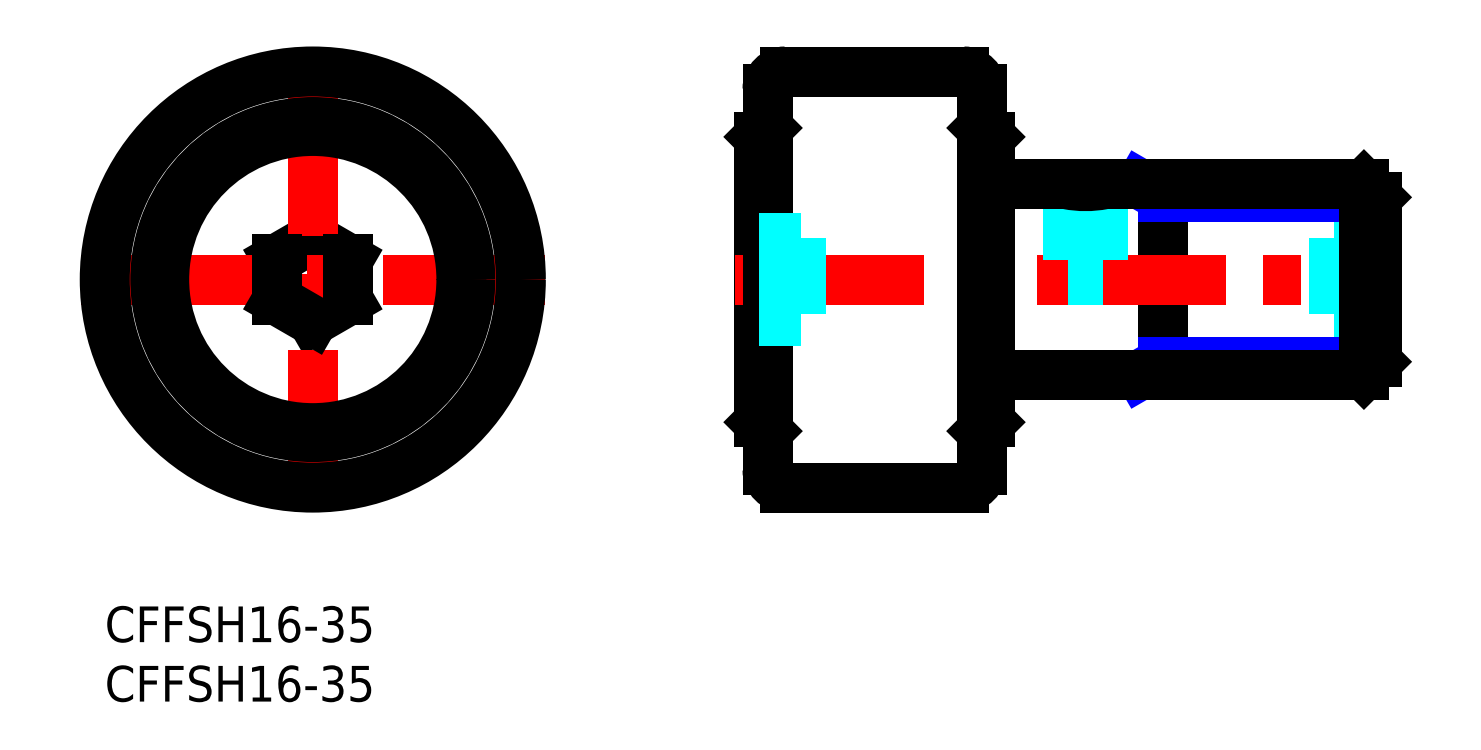
<metadata>
{"format":"dxf","ext":"dxf","renderer":"ezdxf+matplotlib","layout":"modelspace","background":"white","min_lineweight":24,"dpi":150}
</metadata>
<code>
0
SECTION
2
ENTITIES
0
INSERT
8
MSM_CONTINUOUS
2
*U13
10
0
20
0
30
0
0
INSERT
8
MSM_CONTINUOUS
2
*U14
10
0
20
0
30
0
0
LINE
8
MSM_NARROW
10
87.13
20
35.5
30
0
11
89
21
34.42
31
0
0
LINE
8
MSM_CONTINUOUS
10
55
20
39.5
30
0
11
55
21
15.5
31
0
0
LINE
8
MSM_NARROW
10
89
20
20.58
30
0
11
87.13
21
19.5
31
0
0
LINE
8
MSM_CONTINUOUS
10
55.75
20
40.25
30
0
11
55
21
39.5
31
0
0
LINE
8
MSM_CONTINUOUS
10
55.75
20
14.75
30
0
11
55
21
15.5
31
0
0
LINE
8
MSM_CONTINUOUS
10
17.5
20
30.96
30
0
11
14.5
21
29.23
31
0
0
LINE
8
MSM_CONTINUOUS
10
20.5
20
25.77
30
0
11
17.5
21
24.04
31
0
0
LINE
8
MSM_CONTINUOUS
10
20.5
20
29.23
30
0
11
17.5
21
30.96
31
0
0
LINE
8
MSM_CENTER
10
-2
20
27.5
30
0
11
37
21
27.5
31
0
0
LINE
8
MSM_CENTER
10
17.5
20
47
30
0
11
17.5
21
8
31
0
0
LINE
8
MSM_CONTINUOUS
10
20.5
20
29.23
30
0
11
20.5
21
25.77
31
0
0
LINE
8
MSM_CONTINUOUS
10
89
20
35.5
30
0
11
89
21
19.5
31
0
0
LINE
8
MSM_CENTER
10
53
20
27.5
30
0
11
109
21
27.5
31
0
0
LINE
8
MSM_CONTINUOUS
10
55.75
20
43.5
30
0
11
55.75
21
11.5
31
0
0
LINE
8
MSM_CONTINUOUS
10
73.75
20
43.5
30
0
11
73.75
21
11.5
31
0
0
LINE
8
MSM_CONTINUOUS
10
17.5
20
24.04
30
0
11
14.5
21
25.77
31
0
0
LINE
8
MSM_CONTINUOUS
10
14.5
20
29.23
30
0
11
14.5
21
25.77
31
0
0
LINE
8
MSM_CONTINUOUS
10
72.25
20
10
30
0
11
57.25
21
10
31
0
0
LINE
8
MSM_CONTINUOUS
10
57.25
20
45
30
0
11
72.25
21
45
31
0
0
CIRCLE
8
MSM_CONTINUOUS
10
17.5
20
27.5
30
0
40
13.25
0
CIRCLE
8
MSM_CONTINUOUS
10
17.5
20
27.5
30
0
40
17.5
0
CIRCLE
8
MSM_CONTINUOUS
10
17.5
20
27.5
30
0
40
12.5
0
ARC
8
MSM_CONTINUOUS
10
72.25
20
11.5
30
0
40
1.5
50
270
51
0
0
ARC
8
MSM_CONTINUOUS
10
57.25
20
11.5
30
0
40
1.5
50
180
51
270
0
ARC
8
MSM_CONTINUOUS
10
57.25
20
43.5
30
0
40
1.5
50
90
51
180
0
ARC
8
MSM_CONTINUOUS
10
72.25
20
43.5
30
0
40
1.5
50
0
51
90
0
LINE
8
MSM_CENTER
10
82.5
20
36.15
30
0
11
82.5
21
26.75
31
0
0
LINE
8
MSM_DASHED
10
55
20
24.04
30
0
11
58.6
21
24.04
31
0
0
LINE
8
MSM_DASHED
10
55
20
25.77
30
0
11
58.6
21
25.77
31
0
0
LINE
8
MSM_DASHED
10
55
20
29.23
30
0
11
58.6
21
29.23
31
0
0
LINE
8
MSM_DASHED
10
84
20
35.5
30
0
11
84
21
27.5
31
0
0
LINE
8
MSM_DASHED
10
81
20
35.5
30
0
11
81
21
27.5
31
0
0
LINE
8
MSM_DASHED
10
58.6
20
30.96
30
0
11
58.6
21
24.04
31
0
0
LINE
8
MSM_DASHED
10
55
20
30.96
30
0
11
58.6
21
30.96
31
0
0
LINE
8
MSM_DASHED
10
107
20
24.04
30
0
11
103.4
21
24.04
31
0
0
LINE
8
MSM_DASHED
10
107
20
25.77
30
0
11
103.4
21
25.77
31
0
0
LINE
8
MSM_DASHED
10
107
20
29.23
30
0
11
103.4
21
29.23
31
0
0
LINE
8
MSM_DASHED
10
103.4
20
30.96
30
0
11
103.4
21
24.04
31
0
0
LINE
8
MSM_DASHED
10
107
20
30.96
30
0
11
103.4
21
30.96
31
0
0
LINE
8
MSM_NARROW
10
89
20
20.58
30
0
11
107
21
20.58
31
0
0
LINE
8
MSM_NARROW
10
89
20
34.42
30
0
11
107
21
34.42
31
0
0
LINE
8
MSM_CONTINUOUS
10
74.5
20
35.5
30
0
11
81
21
35.5
31
0
0
LINE
8
MSM_CONTINUOUS
10
74.5
20
19.5
30
0
11
105.9
21
19.5
31
0
0
LINE
8
MSM_CONTINUOUS
10
74.5
20
39.5
30
0
11
74.5
21
15.5
31
0
0
LINE
8
MSM_CONTINUOUS
10
73.75
20
40.25
30
0
11
74.5
21
39.5
31
0
0
LINE
8
MSM_CONTINUOUS
10
73.75
20
14.75
30
0
11
74.5
21
15.5
31
0
0
ARC
8
MSM_CONTINUOUS
10
82.5
20
43.36
30
0
40
8
50
259.2
51
280.8
0
LINE
8
MSM_CONTINUOUS
10
84
20
35.5
30
0
11
105.9
21
35.5
31
0
0
LINE
8
MSM_CONTINUOUS
10
107
20
20.58
30
0
11
107
21
34.42
31
0
0
LINE
8
MSM_CONTINUOUS
10
107
20
20.58
30
0
11
105.9
21
19.5
31
0
0
LINE
8
MSM_CONTINUOUS
10
105.9
20
19.5
30
0
11
105.9
21
35.5
31
0
0
LINE
8
MSM_CONTINUOUS
10
105.9
20
35.5
30
0
11
107
21
34.42
31
0
0
LINE
8
MSM_DASHED
10
84
20
27.5
30
0
11
81
21
27.5
31
0
0
ENDSEC
0
EOF

</code>
